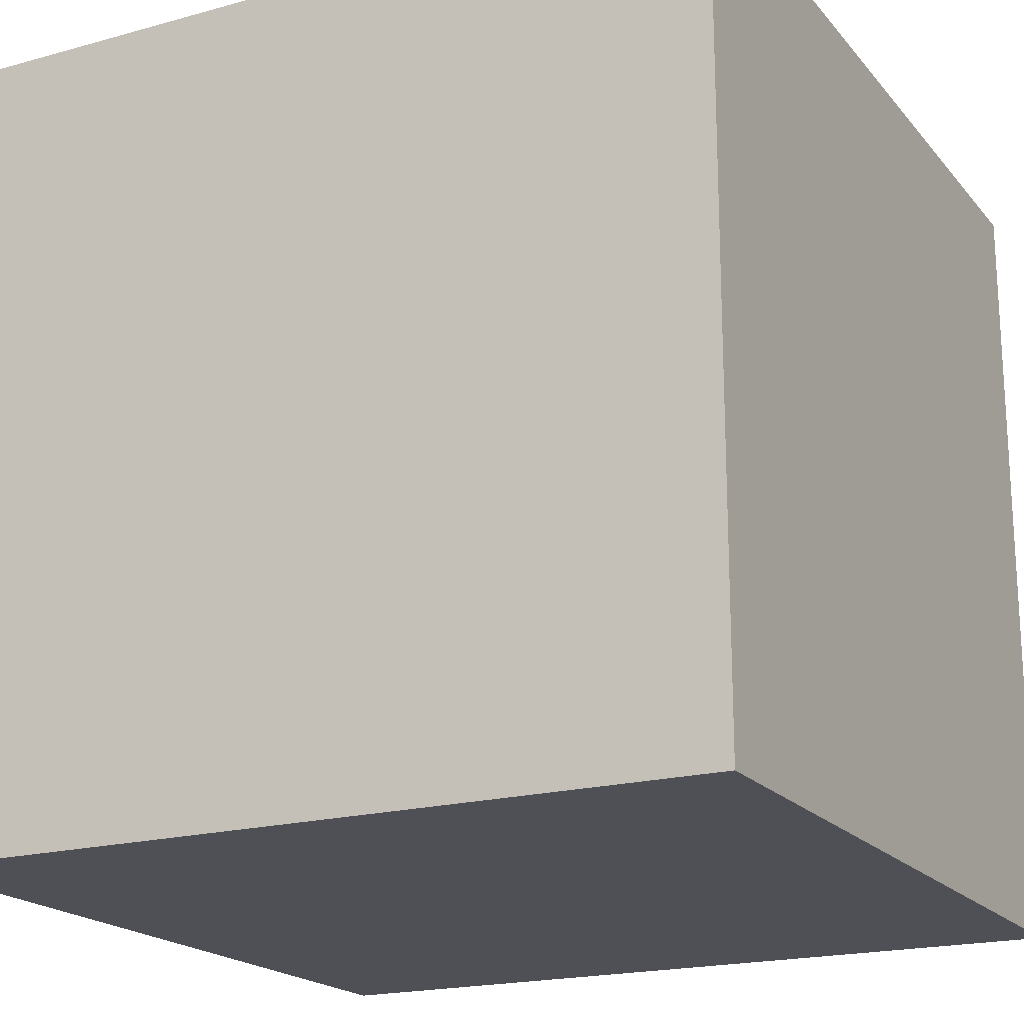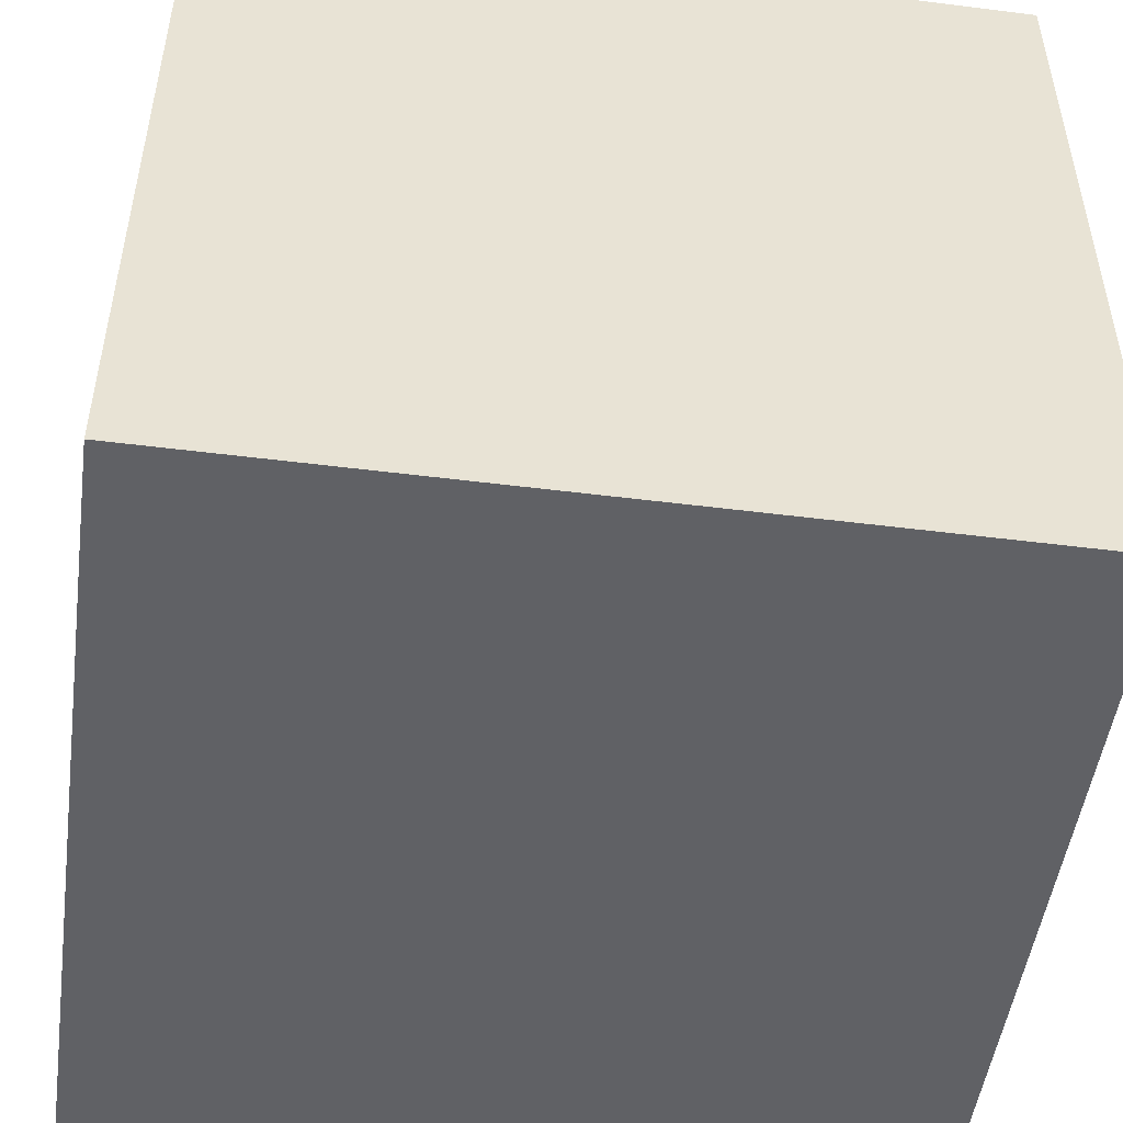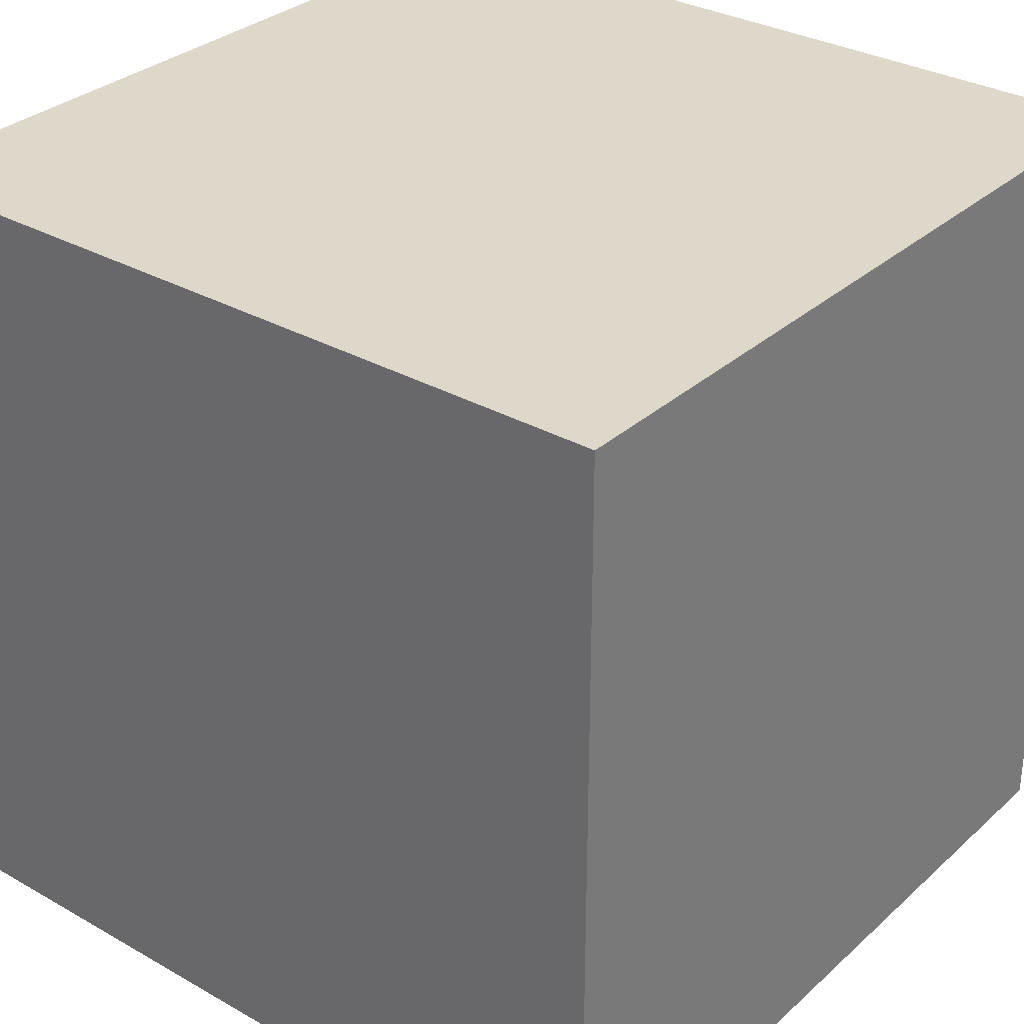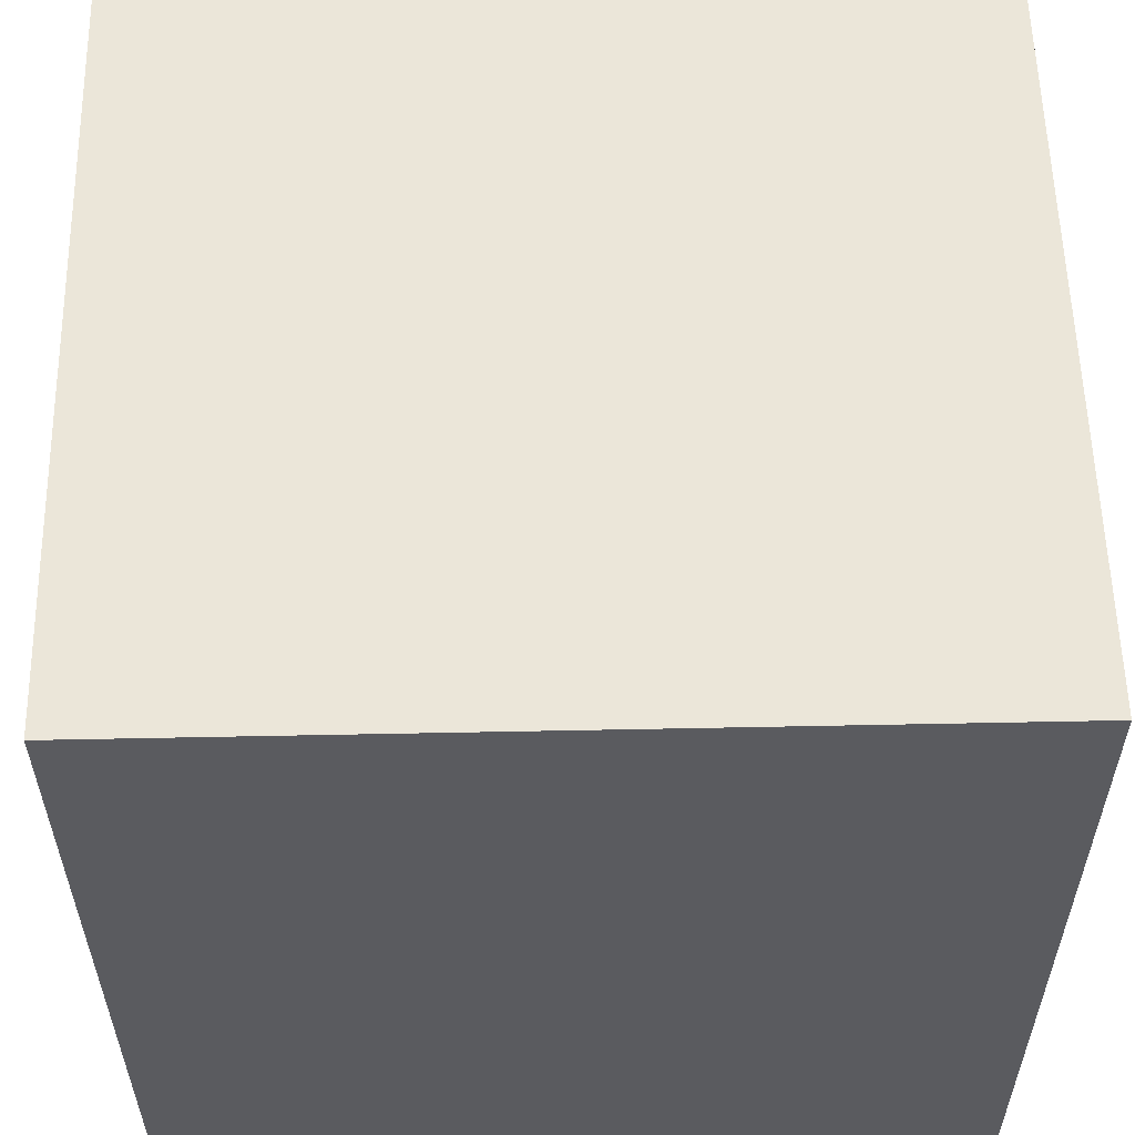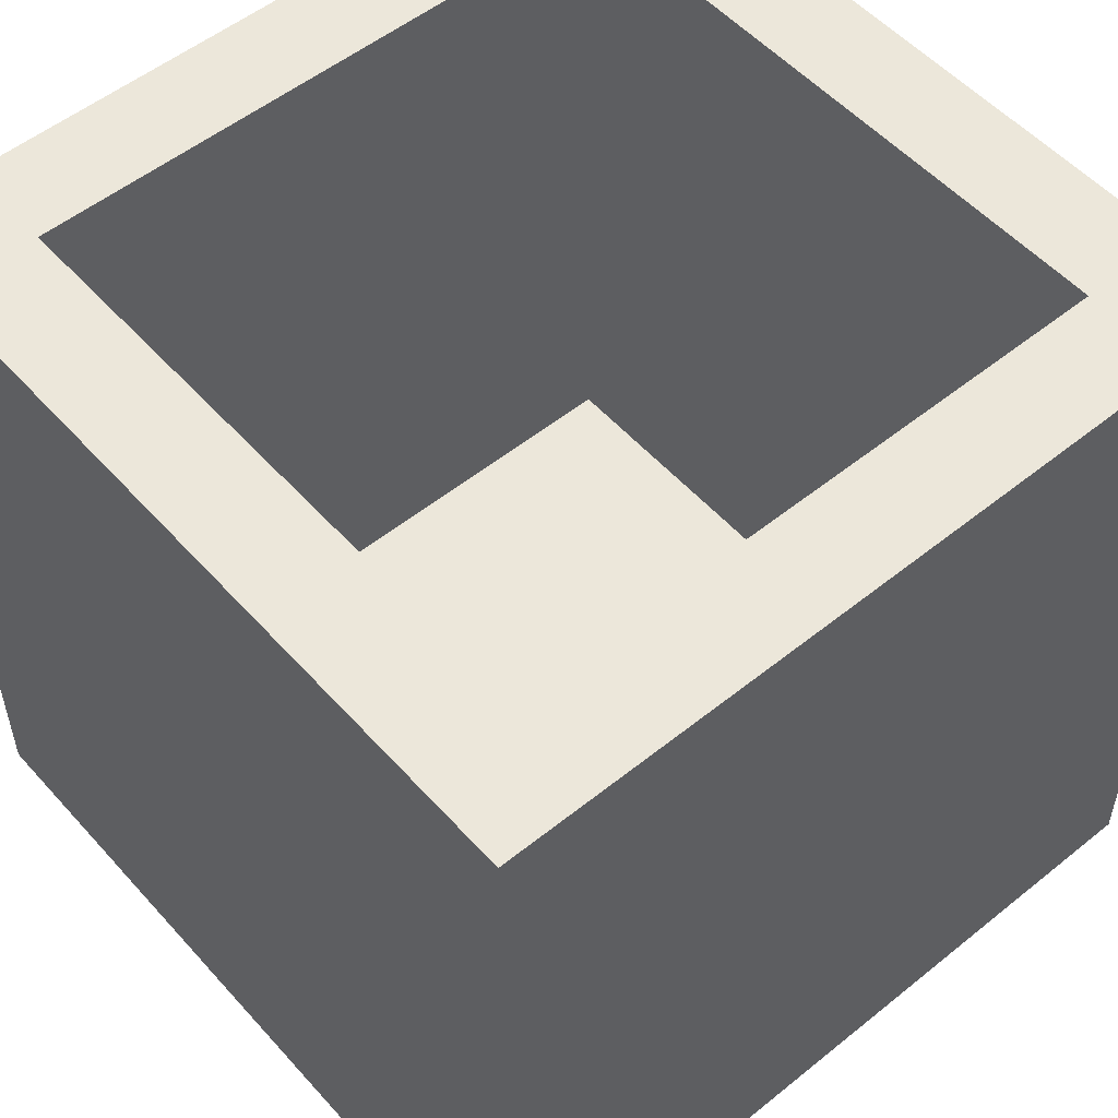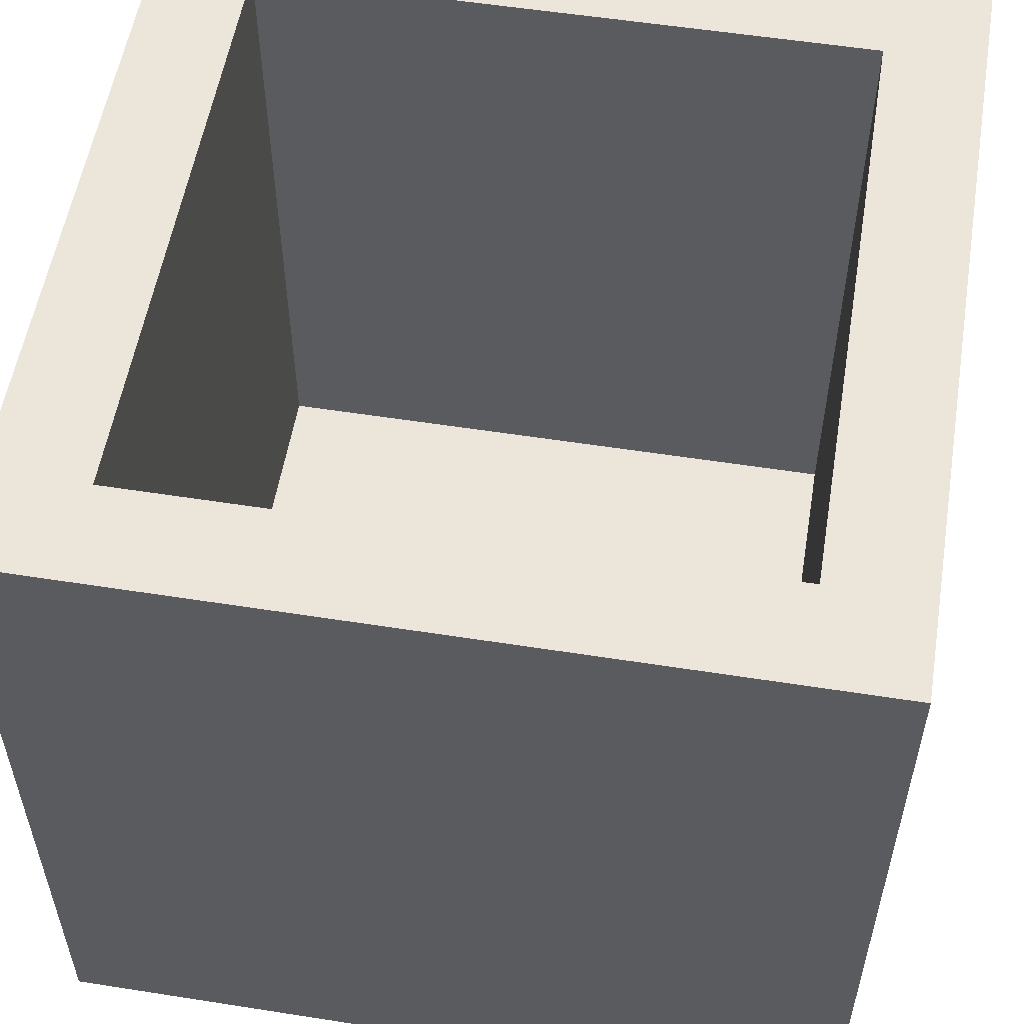
<metadata>
{"format":"obj","ext":"obj","renderer":"f3d","projection":"perspective","resolution":1024,"background":"white","views":[{"elev":-19.4,"azim":27.4,"up":"+Z"},{"elev":-49.9,"azim":-7.9,"up":"+Y"},{"elev":31.6,"azim":-51.3,"up":"+Z"},{"elev":57.0,"azim":-91.2,"up":"+Z"},{"elev":53.5,"azim":-130.7,"up":"+Y"},{"elev":55.3,"azim":-80.6,"up":"+Y"}]}
</metadata>
<code>
o Cube
v 1 1 -1
v 1 -1 -1
v 1 1 1
v 1 -1 1
v -1 1 -1
v -1 -1 -1
v -1 1 1
v -1 -1 1
v 0.7571 1 0.7571
v -0.7571 1 0.7571
v 0.7571 1 -0.7571
v -0.7571 1 -0.7571
v 0.7571 1 0.7571
v -0.7571 1 0.7571
v 0.7571 1 -0.7571
v -0.7571 1 -0.7571
v 0.7571 -0.7106 0.7571
v -0.7571 -0.7106 0.7571
v 0.7571 -0.7106 -0.7571
v -0.7571 -0.7106 -0.7571
f 5 11 1
f 3 8 4
f 7 6 8
f 2 8 6
f 1 4 2
f 5 2 6
f 12 14 16
f 3 10 7
f 7 12 5
f 1 9 3
f 16 19 15
f 10 13 14
f 11 16 15
f 9 15 13
f 20 17 19
f 15 17 13
f 14 20 16
f 13 18 14
f 5 12 11
f 3 7 8
f 7 5 6
f 2 4 8
f 1 3 4
f 5 1 2
f 12 10 14
f 3 9 10
f 7 10 12
f 1 11 9
f 16 20 19
f 10 9 13
f 11 12 16
f 9 11 15
f 20 18 17
f 15 19 17
f 14 18 20
f 13 17 18

</code>
